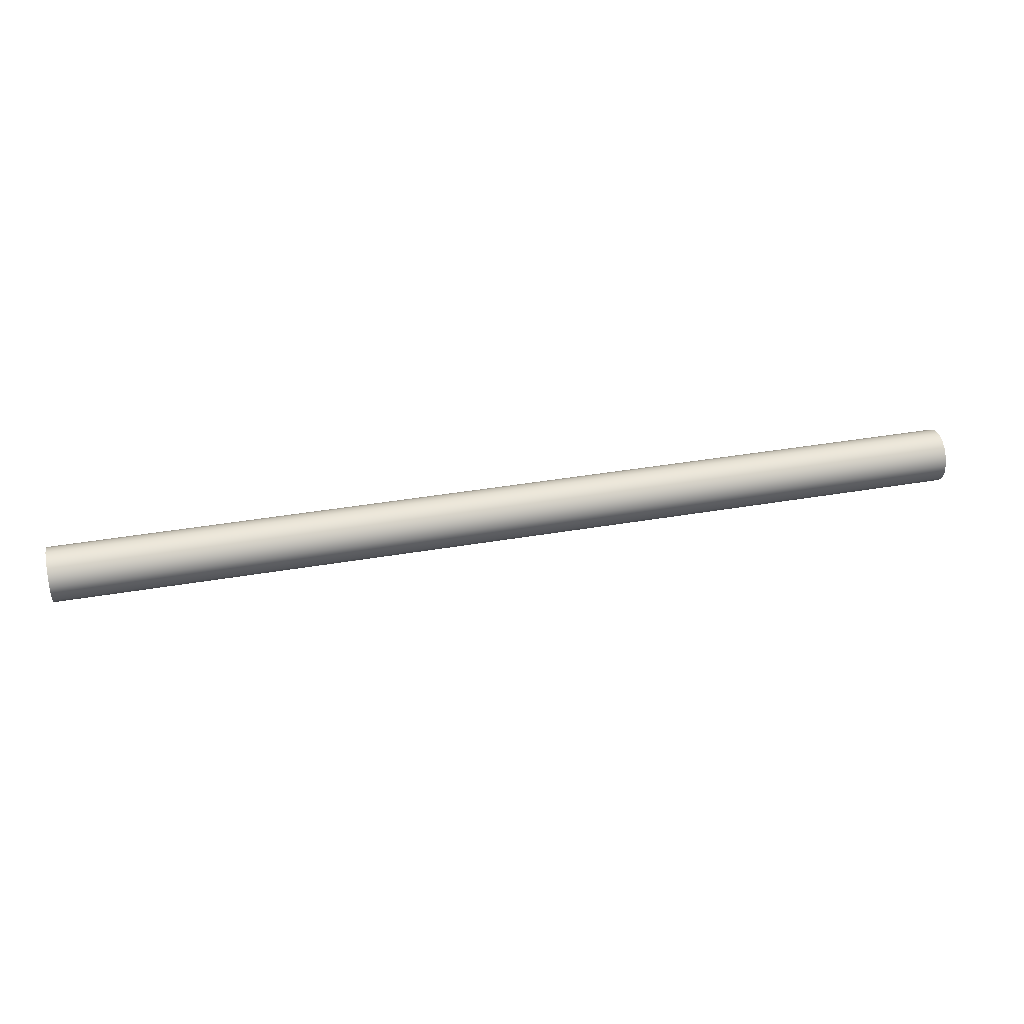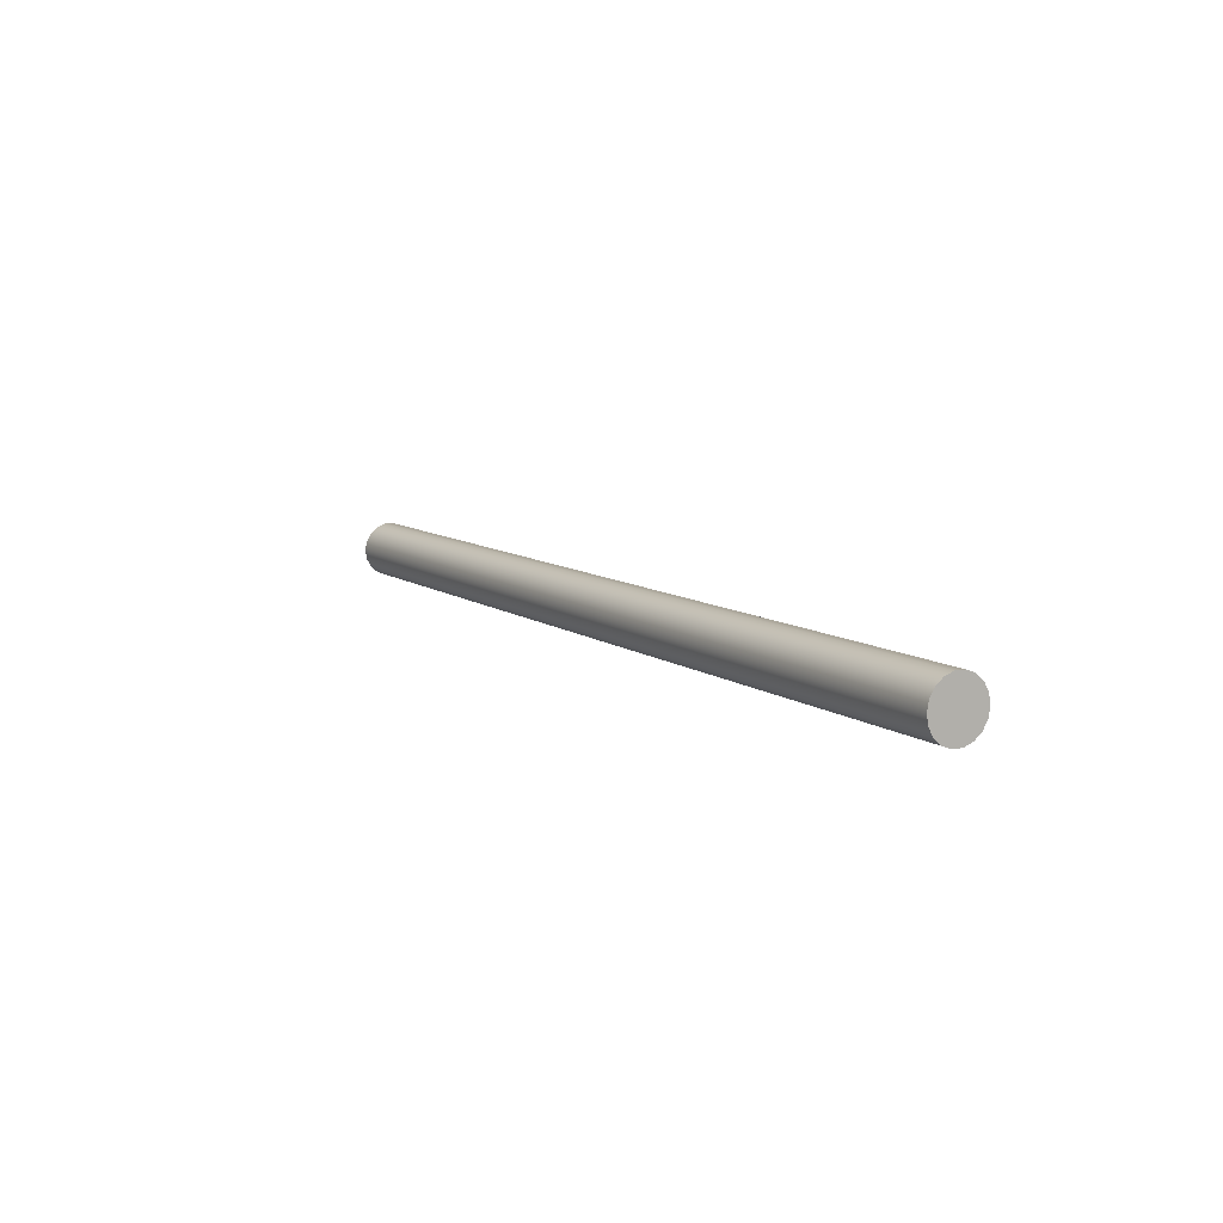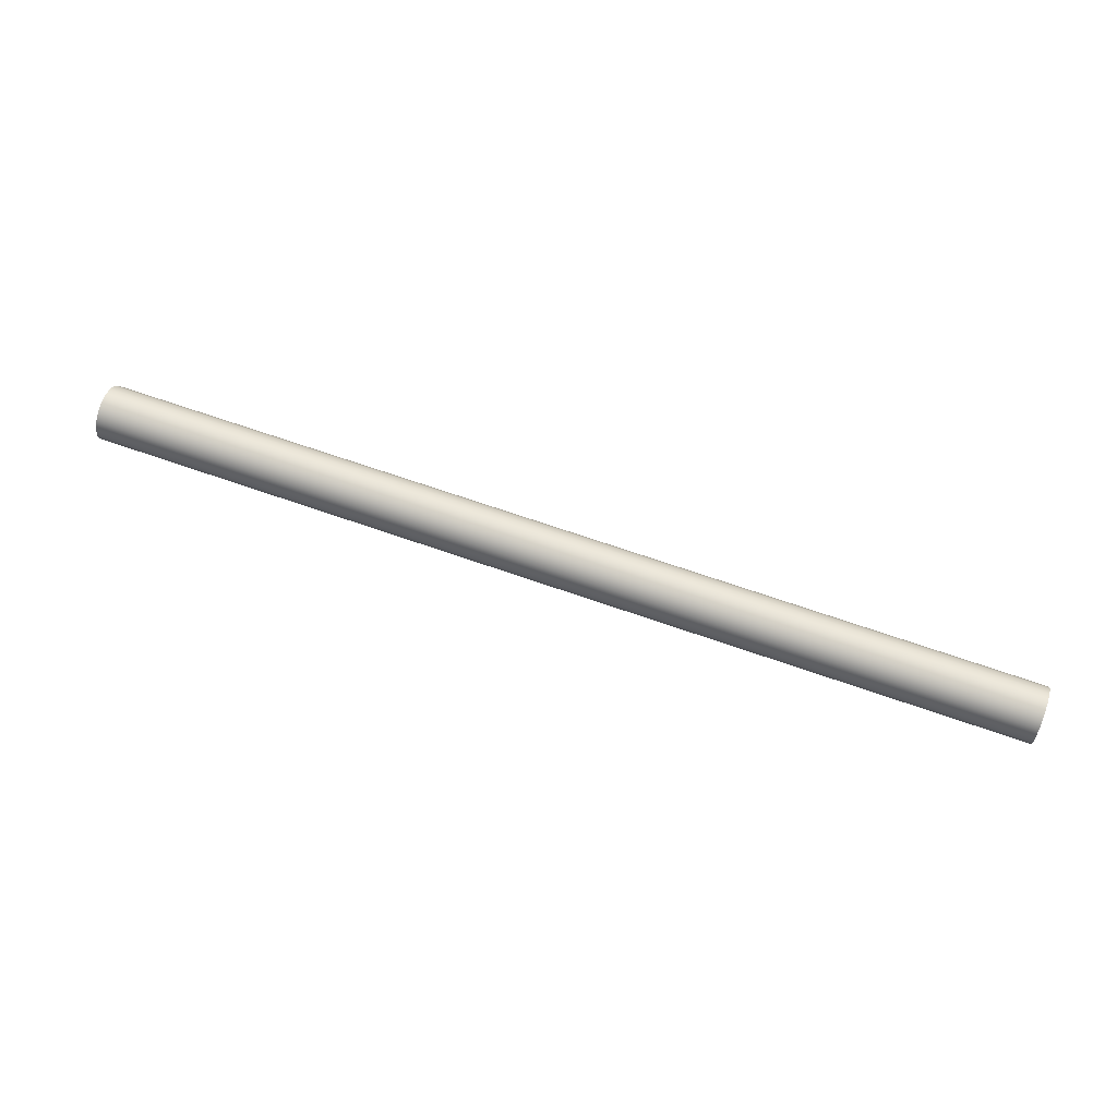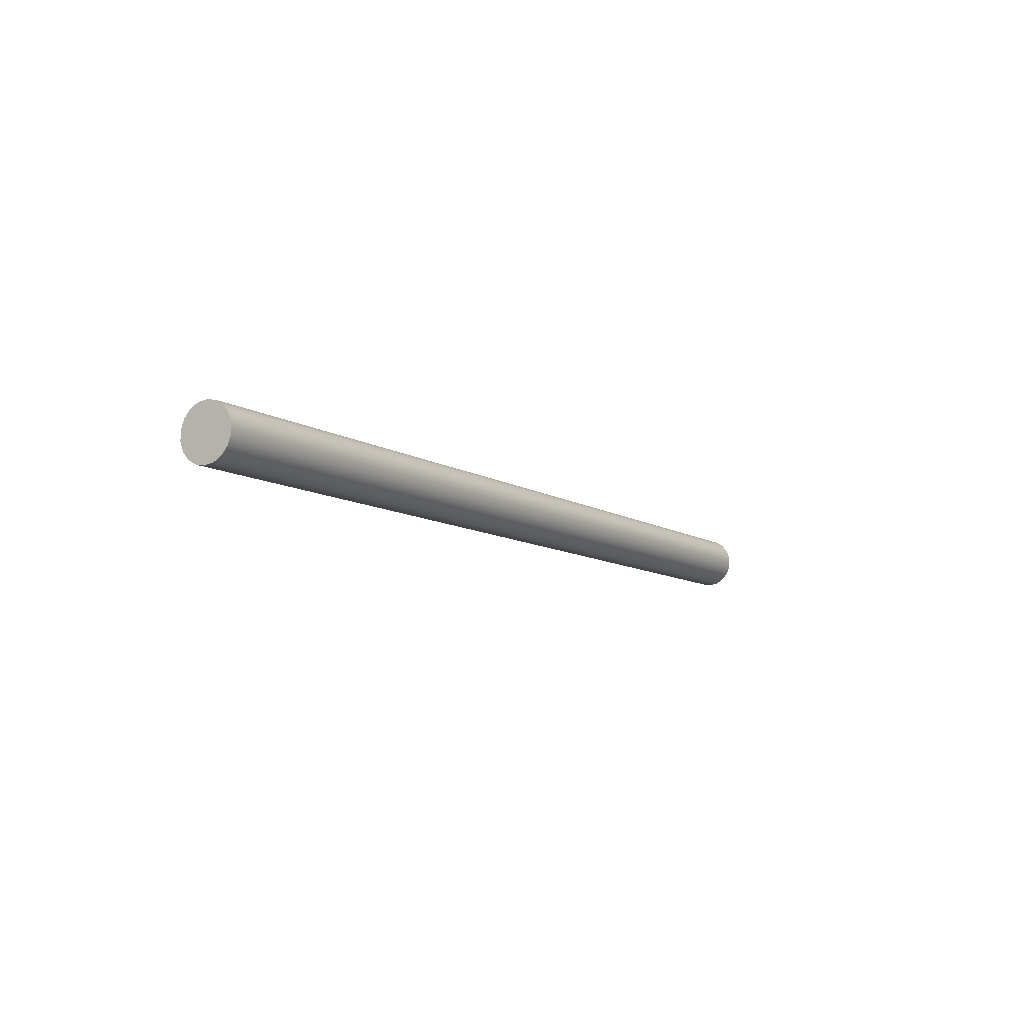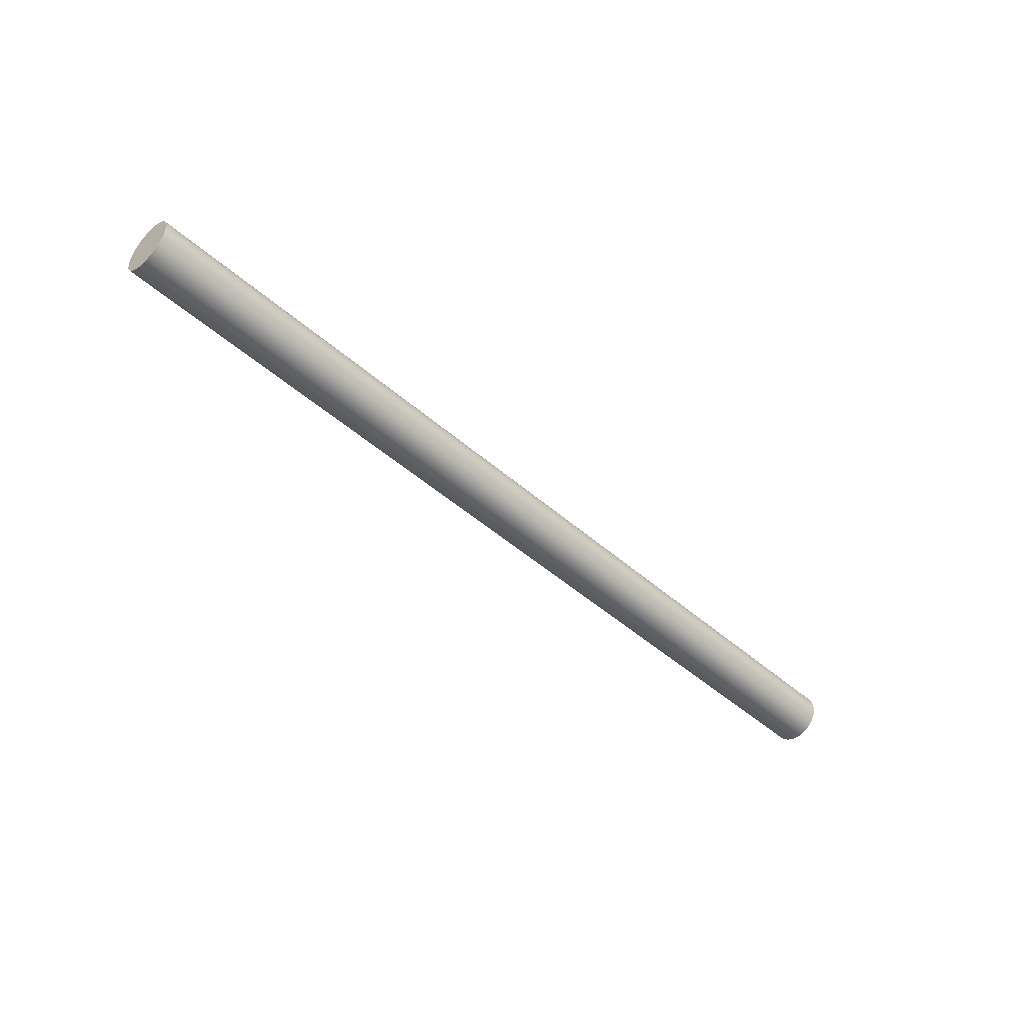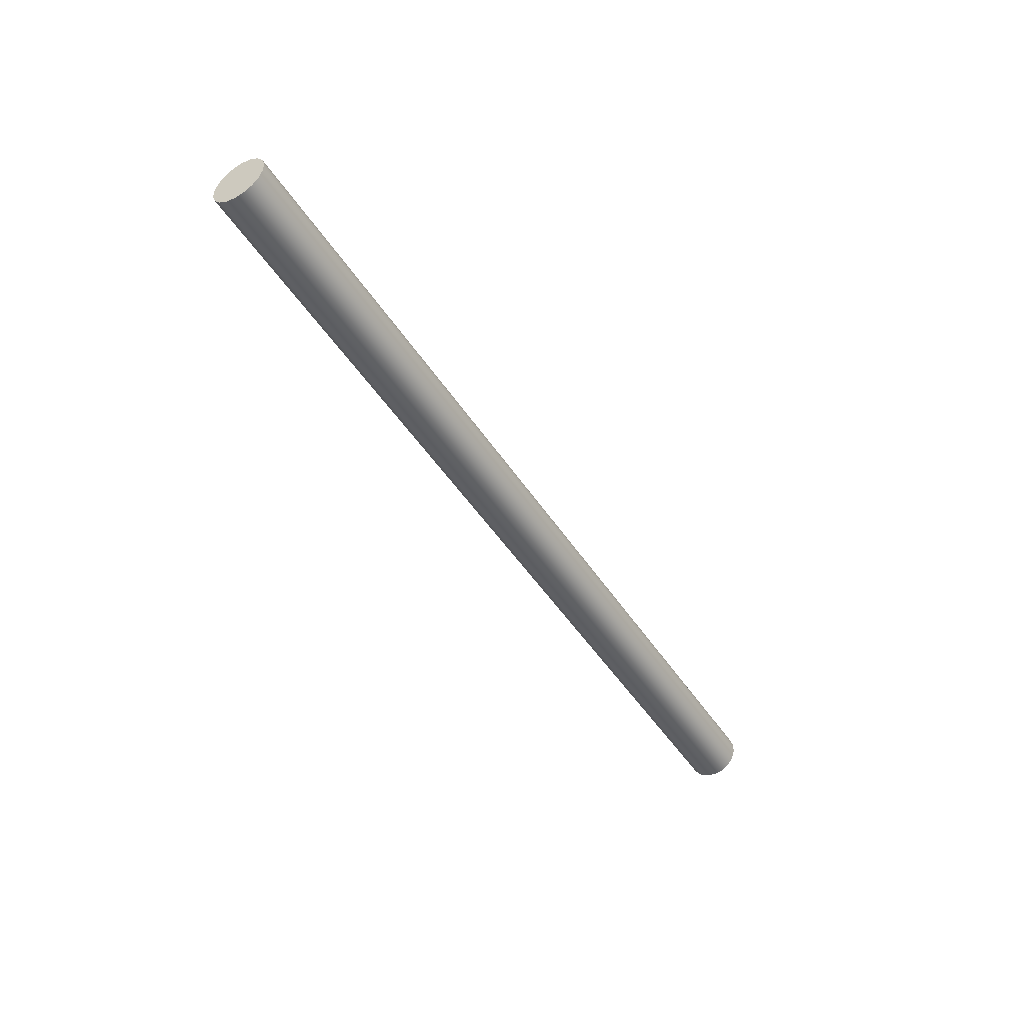
<metadata>
{"format":"obj","ext":"obj","renderer":"f3d","projection":"perspective","resolution":1024,"background":"white","views":[{"elev":37.7,"azim":167.5,"up":"+Z"},{"elev":9.4,"azim":-120.1,"up":"+Y"},{"elev":66.2,"azim":-160.4,"up":"+Y"},{"elev":-9.4,"azim":122.1,"up":"+Z"},{"elev":-46.4,"azim":-45.2,"up":"+Y"},{"elev":-46.3,"azim":120.8,"up":"+Z"}]}
</metadata>
<code>
v 34 2 2
v 34 2.342 1.94
v 34 2.643 1.766
v 34 2.866 1.5
v 34 2.985 1.174
v 34 2.985 0.8264
v 34 2.866 0.5
v 34 2.643 0.234
v 34 2.342 0.06031
v 34 2 2.22e-16
v 34 1.658 0.06031
v 34 1.357 0.234
v 34 1.134 0.5
v 34 1.015 0.8264
v 34 1.015 1.174
v 34 1.134 1.5
v 34 1.357 1.766
v 34 1.658 1.94
v 0 2 2
v 0 1.658 1.94
v 0 1.357 1.766
v 0 1.134 1.5
v 0 1.015 1.174
v 0 1.015 0.8264
v 0 1.134 0.5
v 0 1.357 0.234
v 0 1.658 0.06031
v 0 2 2.22e-16
v 0 2.342 0.06031
v 0 2.643 0.234
v 0 2.866 0.5
v 0 2.985 0.8264
v 0 2.985 1.174
v 0 2.866 1.5
v 0 2.643 1.766
v 0 2.342 1.94
v 0 2 2
v 34 2 2
v 34 2 2
v 34 1.658 1.94
v 34 1.357 1.766
v 34 1.134 1.5
v 34 1.015 1.174
v 34 1.015 0.8264
v 34 1.134 0.5
v 34 1.357 0.234
v 34 1.658 0.06031
v 34 2 2.22e-16
v 34 2.342 0.06031
v 34 2.643 0.234
v 34 2.866 0.5
v 34 2.985 0.8264
v 34 2.985 1.174
v 34 2.866 1.5
v 34 2.643 1.766
v 34 2.342 1.94
v 0 2 2
v 0 2.342 1.94
v 0 2.643 1.766
v 0 2.866 1.5
v 0 2.985 1.174
v 0 2.985 0.8264
v 0 2.866 0.5
v 0 2.643 0.234
v 0 2.342 0.06031
v 0 2 2.22e-16
v 0 1.658 0.06031
v 0 1.357 0.234
v 0 1.134 0.5
v 0 1.015 0.8264
v 0 1.015 1.174
v 0 1.134 1.5
v 0 1.357 1.766
v 0 1.658 1.94
g f635ea52-e37b-11ea-847d-54bf646e7e1f
f 2 36 1
f 1 36 37
f 38 19 18
f 18 19 20
f 18 20 17
f 17 20 21
f 17 21 16
f 16 21 22
f 16 22 15
f 15 22 23
f 15 23 14
f 14 23 24
f 14 24 13
f 13 24 25
f 13 25 12
f 12 25 26
f 12 26 11
f 11 26 27
f 11 27 10
f 10 27 28
f 10 28 9
f 9 28 29
f 9 29 8
f 8 29 30
f 8 30 7
f 7 30 31
f 7 31 6
f 6 31 32
f 6 32 5
f 5 32 33
f 5 33 4
f 4 33 34
f 4 34 3
f 3 34 35
f 3 35 2
f 2 35 36
g f638a97a-e37b-11ea-8920-54bf646e7e1f
f 40 47 39
f 39 47 48
f 39 48 56
f 56 48 49
f 56 49 55
f 55 49 50
f 55 50 54
f 54 50 51
f 54 51 53
f 53 51 52
f 47 40 46
f 46 40 41
f 46 41 45
f 45 41 42
f 45 42 44
f 44 42 43
g f63b4186-e37b-11ea-b951-54bf646e7e1f
f 58 65 57
f 57 65 66
f 57 66 74
f 74 66 67
f 74 67 73
f 73 67 68
f 73 68 72
f 72 68 69
f 72 69 71
f 71 69 70
f 65 58 64
f 64 58 59
f 64 59 63
f 63 59 60
f 63 60 62
f 62 60 61

</code>
